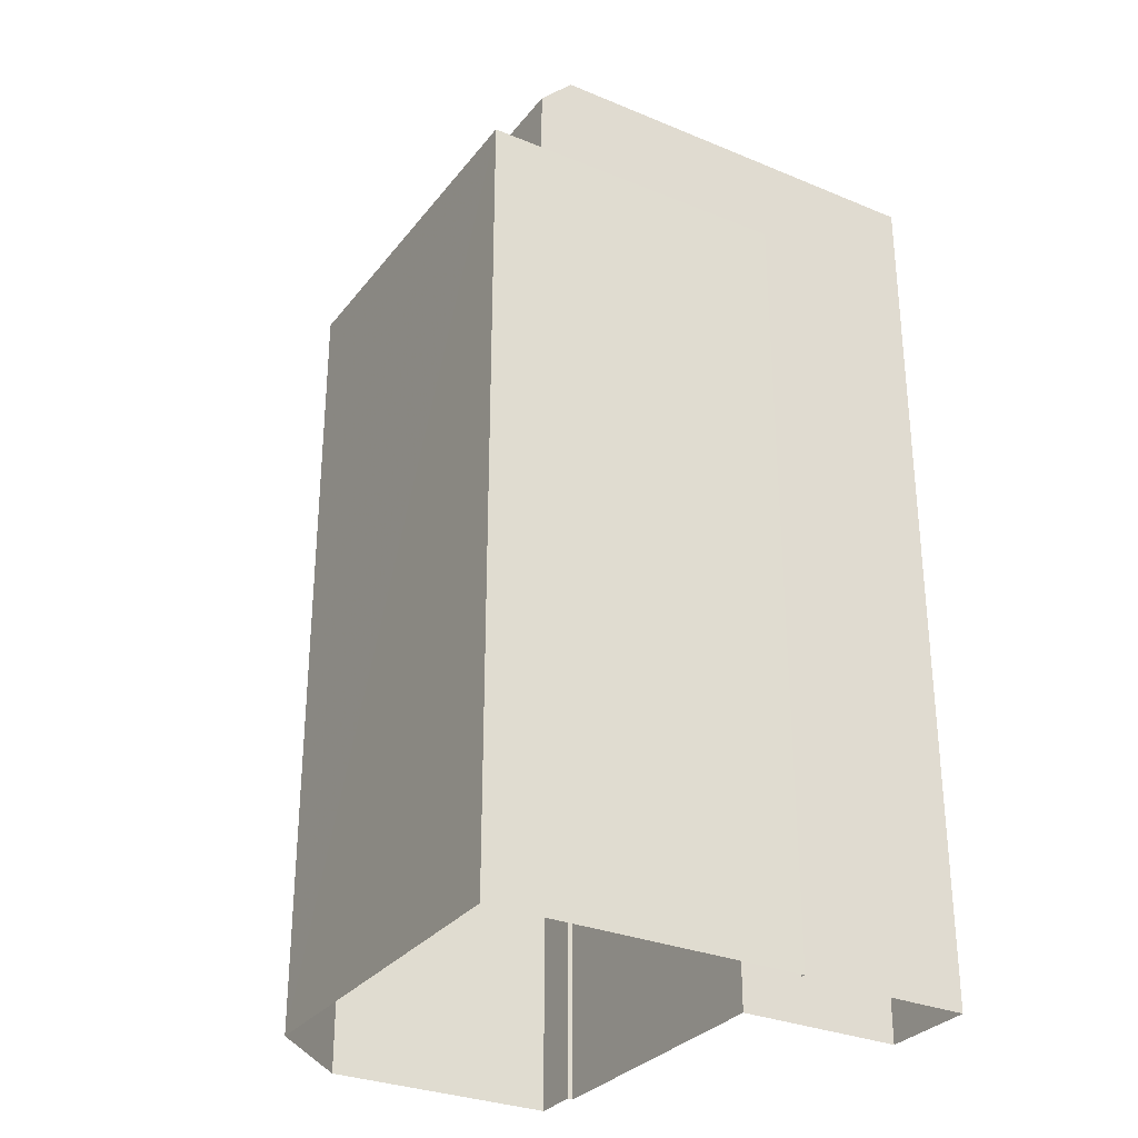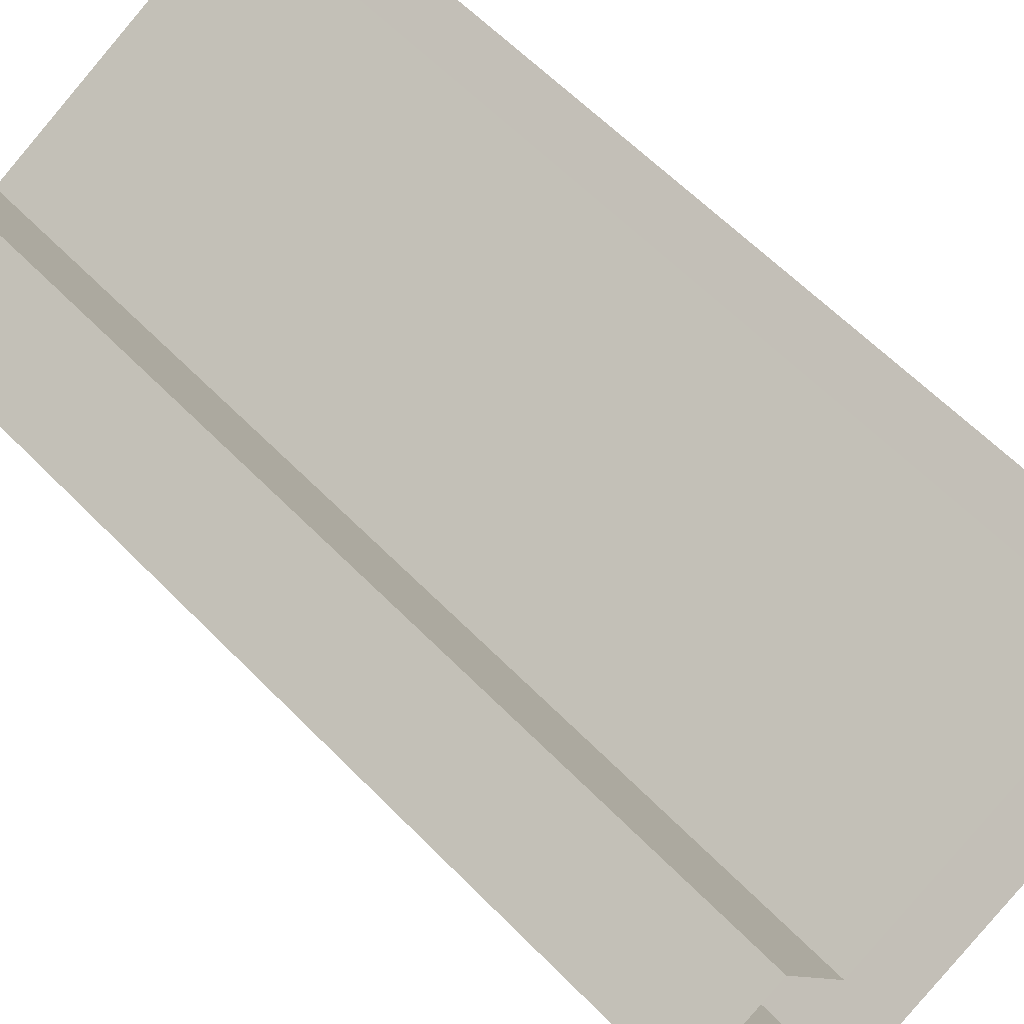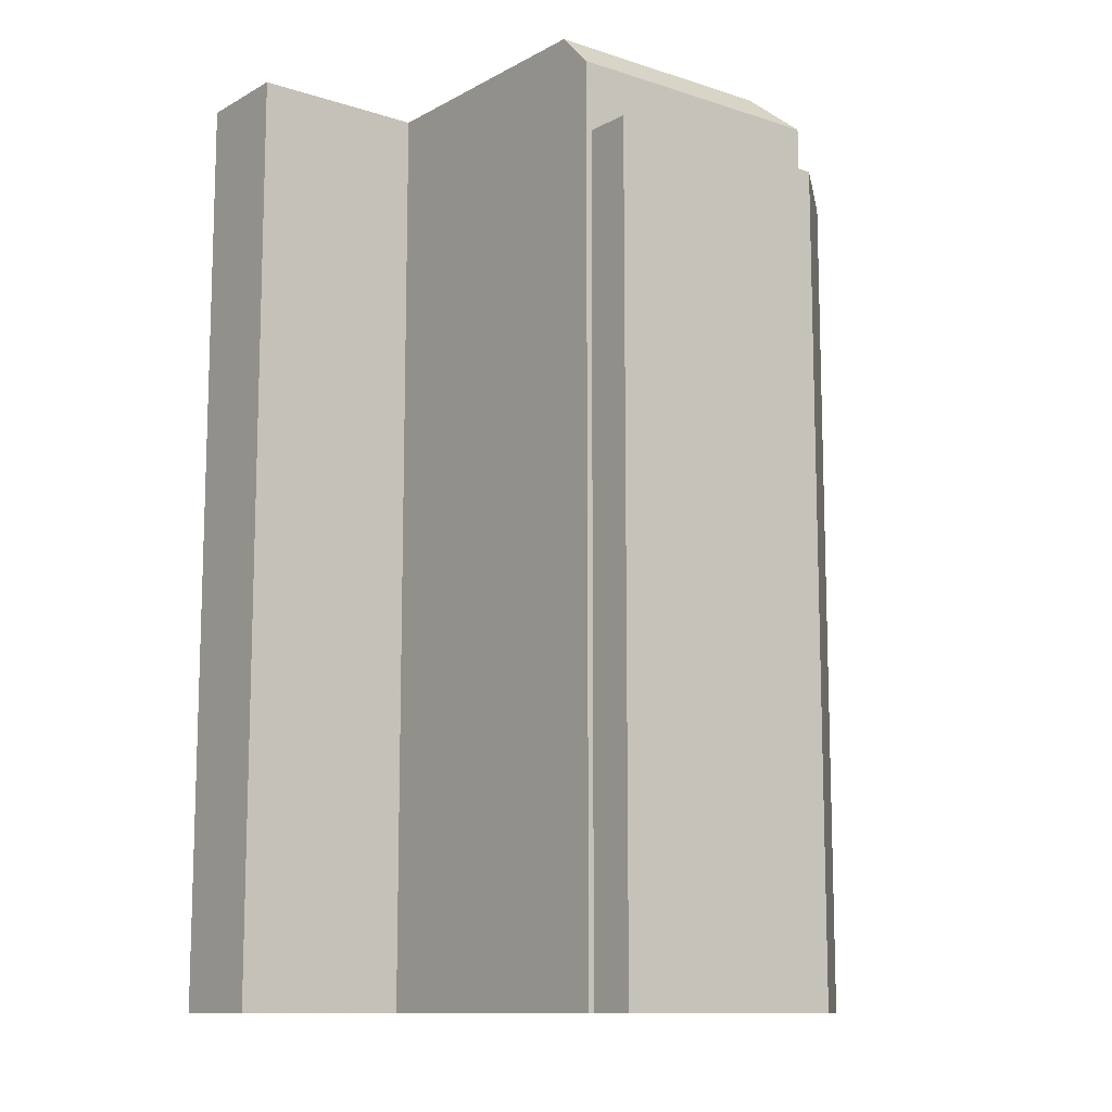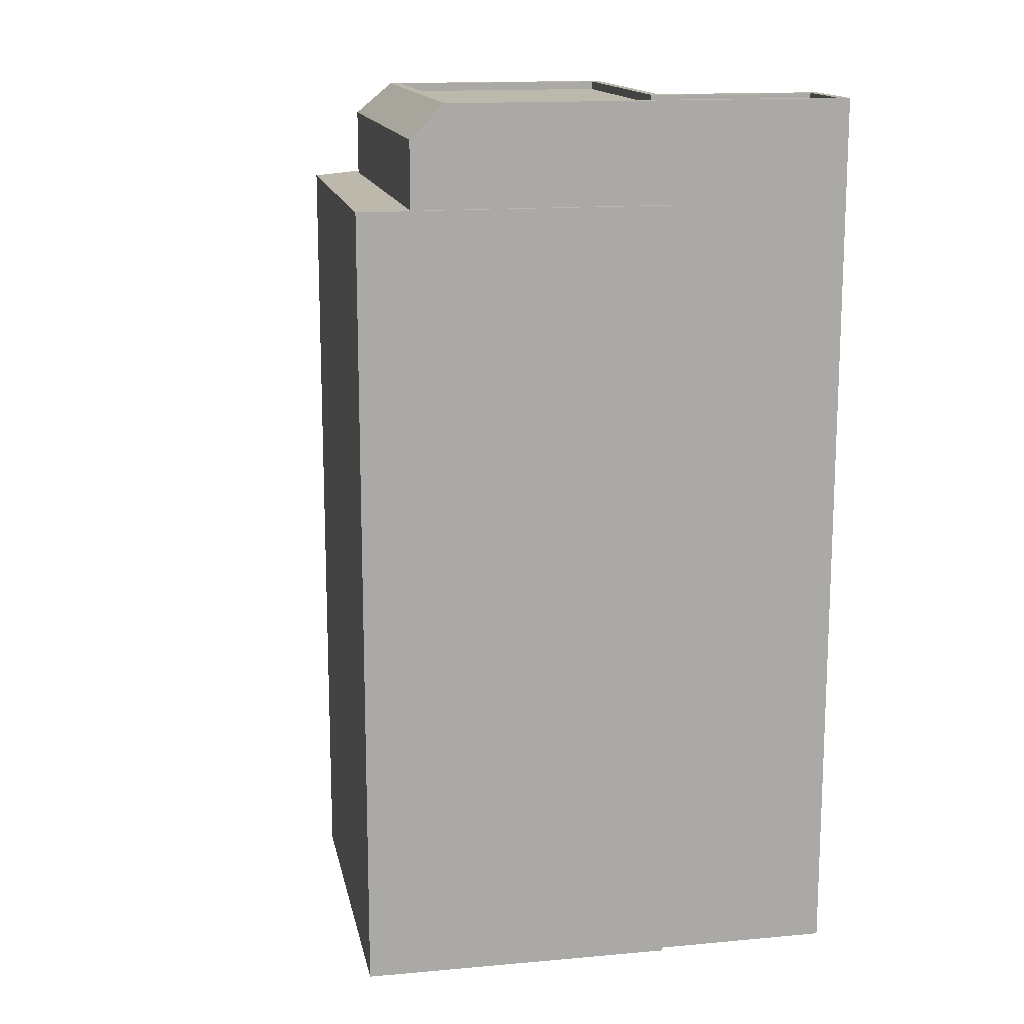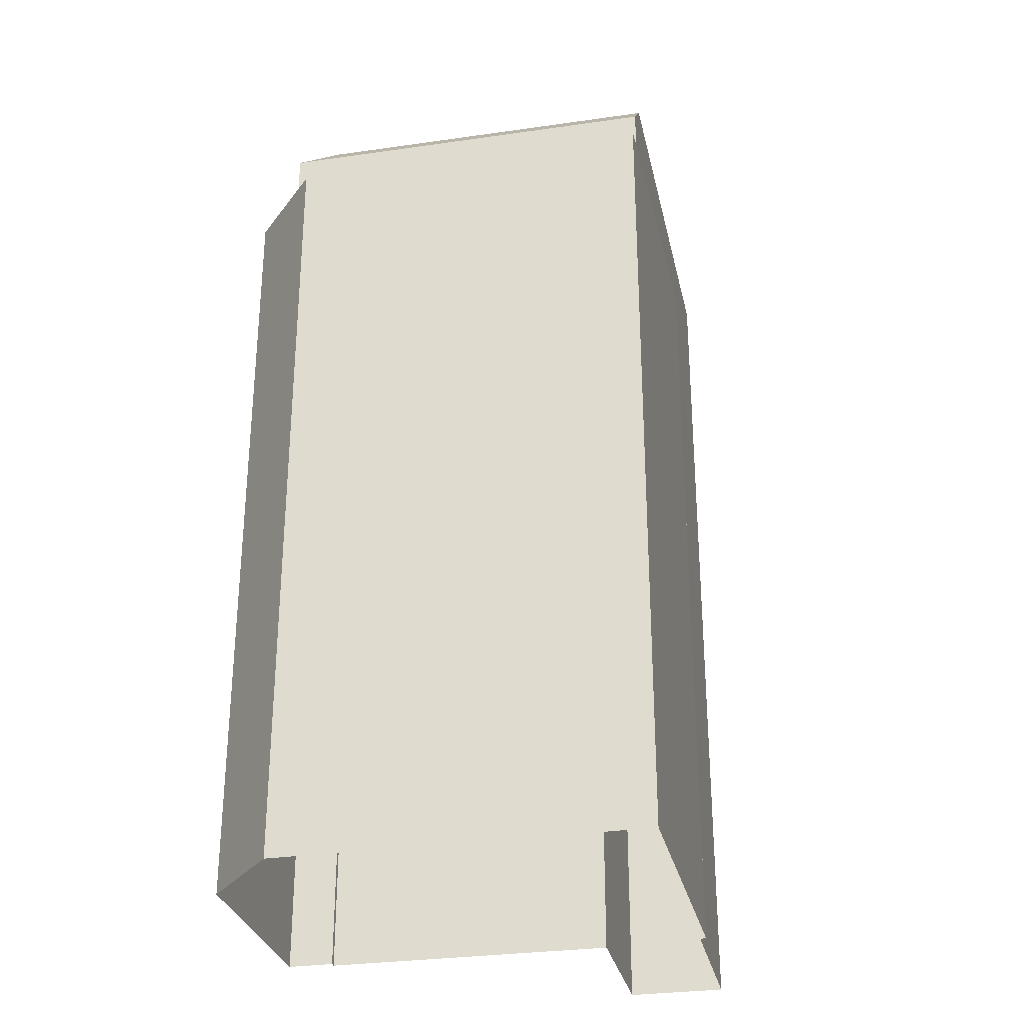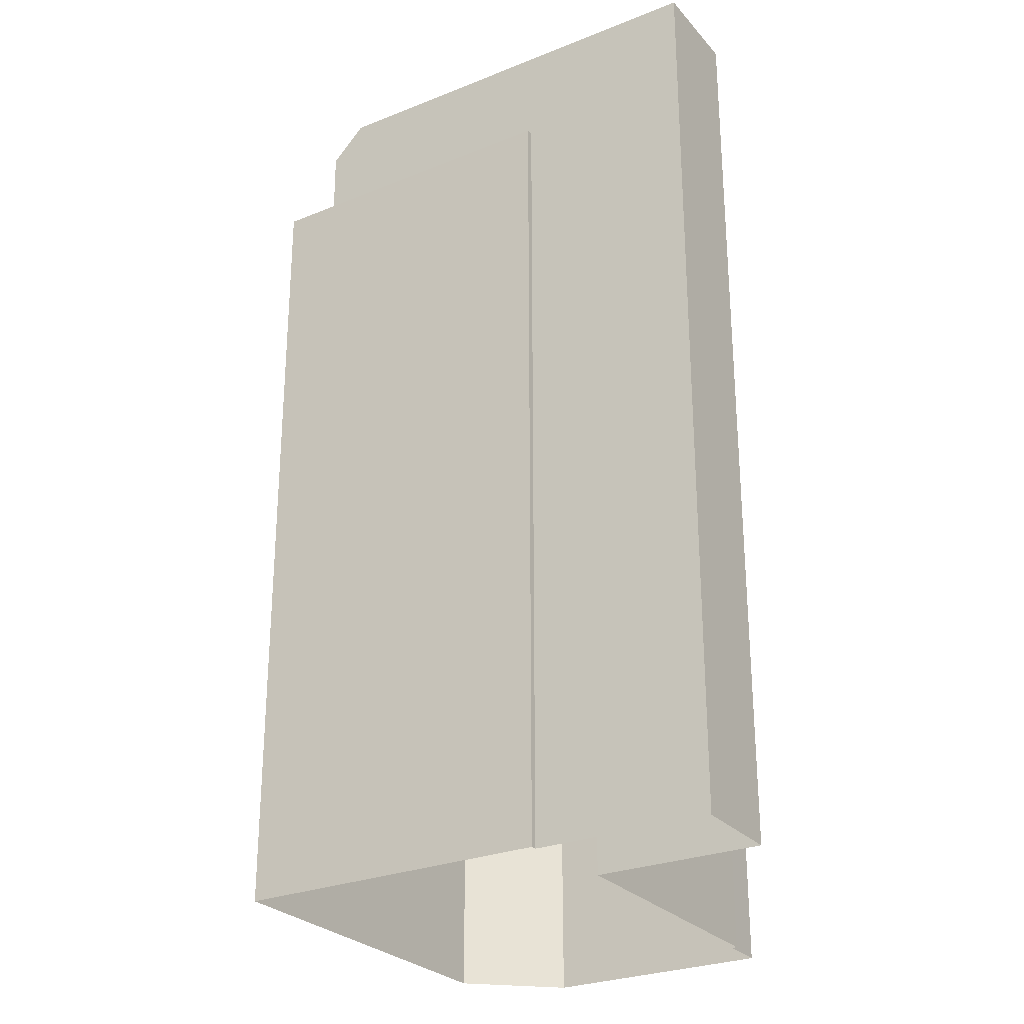
<metadata>
{"format":"obj","ext":"obj","renderer":"f3d","projection":"perspective","resolution":1024,"background":"white","views":[{"elev":-30.4,"azim":32.8,"up":"+Z"},{"elev":61.2,"azim":136.0,"up":"+Y"},{"elev":-11.4,"azim":-154.1,"up":"+Z"},{"elev":14.7,"azim":52.5,"up":"+Z"},{"elev":-29.9,"azim":-14.2,"up":"+Z"},{"elev":-27.2,"azim":95.6,"up":"+Z"}]}
</metadata>
<code>
v -5587 -3.535e+04 3.566
v -5591 -3.536e+04 3.562
v -5587 -3.535e+04 3.566
v -5601 -3.535e+04 3.566
v -5589 -3.535e+04 3.567
v -5585 -3.534e+04 3.568
v -5587 -3.534e+04 3.569
v -5597 -3.534e+04 3.569
v -5602 -3.535e+04 3.567
v -5598 -3.534e+04 3.57
v -5597 -3.534e+04 3.569
v -5598 -3.534e+04 27.34
v -5602 -3.535e+04 27.33
v -5597 -3.534e+04 27.34
v -5601 -3.535e+04 27.33
v -5601 -3.535e+04 27.33
v -5590 -3.536e+04 27.33
v -5591 -3.536e+04 27.33
v -5587 -3.535e+04 27.33
v -5587 -3.535e+04 27.33
v -5590 -3.536e+04 30.33
v -5585 -3.534e+04 30.33
v -5590 -3.535e+04 30.33
v -5587 -3.534e+04 30.34
v -5585 -3.534e+04 30.33
v -5596 -3.534e+04 30.34
v -5589 -3.535e+04 30.33
v -5596 -3.534e+04 30.34
v -5589 -3.535e+04 30.33
v -5587 -3.534e+04 30.34
v -5596 -3.534e+04 30.09
v -5599 -3.535e+04 30.08
v -5589 -3.535e+04 30.08
v -5587 -3.534e+04 30.09
v -5585 -3.534e+04 30.08
v -5590 -3.535e+04 30.08
v -5599 -3.535e+04 30.33
v -5599 -3.535e+04 30.33
v -5590 -3.536e+04 29.33
v -5601 -3.535e+04 29.33
v -5597 -3.534e+04 29.34
f 1 2 3
f 2 4 5
f 3 5 6
f 6 5 7
f 8 4 9
f 8 9 10
f 11 5 8
f 3 2 5
f 5 4 8
f 12 13 14
f 13 15 16
f 17 15 18
f 13 16 14
f 19 17 20
f 20 17 18
f 16 15 17
f 21 22 23
f 22 24 25
f 26 27 28
f 29 27 26
f 30 24 27
f 22 25 23
f 30 27 29
f 25 24 30
f 31 32 33
f 34 33 35
f 35 33 36
f 33 32 36
f 37 21 23
f 28 37 26
f 26 37 38
f 23 38 37
f 18 15 4
f 2 18 4
f 15 13 9
f 4 15 9
f 13 10 9
f 13 12 10
f 14 10 12
f 14 8 10
f 3 20 1
f 3 19 20
f 18 2 1
f 20 18 1
f 17 21 39
f 22 21 19
f 6 22 19
f 3 6 19
f 21 17 19
f 27 24 7
f 5 27 7
f 7 22 6
f 7 24 22
f 16 40 14
f 8 14 11
f 11 14 41
f 14 40 41
f 28 27 41
f 27 5 41
f 5 11 41
f 16 39 40
f 16 17 39
f 37 41 40
f 37 28 41
f 37 40 39
f 21 37 39
f 38 32 31
f 26 38 31
f 29 31 33
f 29 26 31
f 29 33 34
f 30 29 34
f 25 34 35
f 25 30 34
f 23 35 36
f 23 25 35
f 23 36 32
f 38 23 32

</code>
